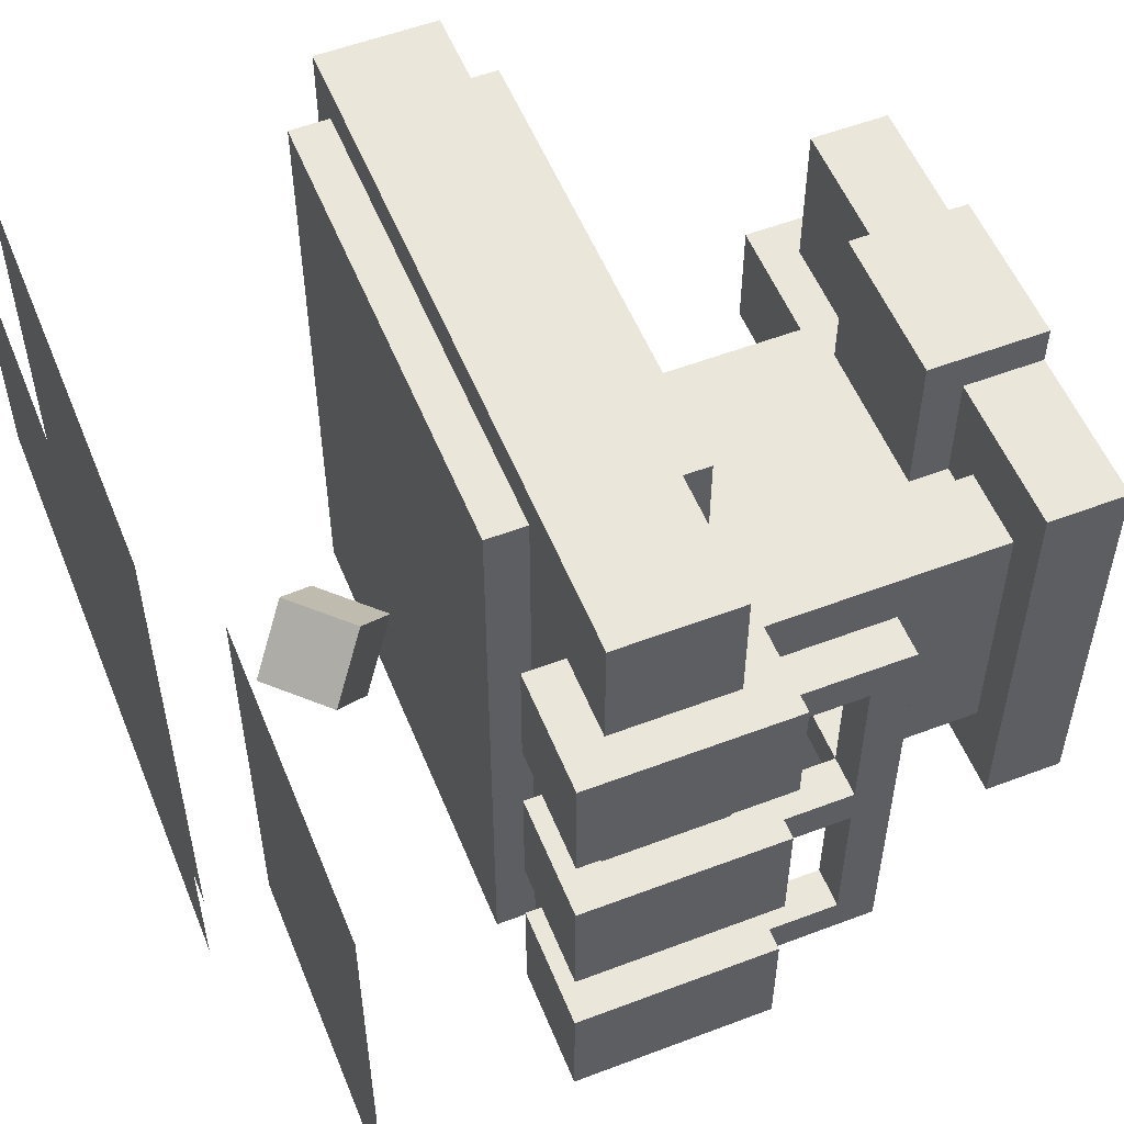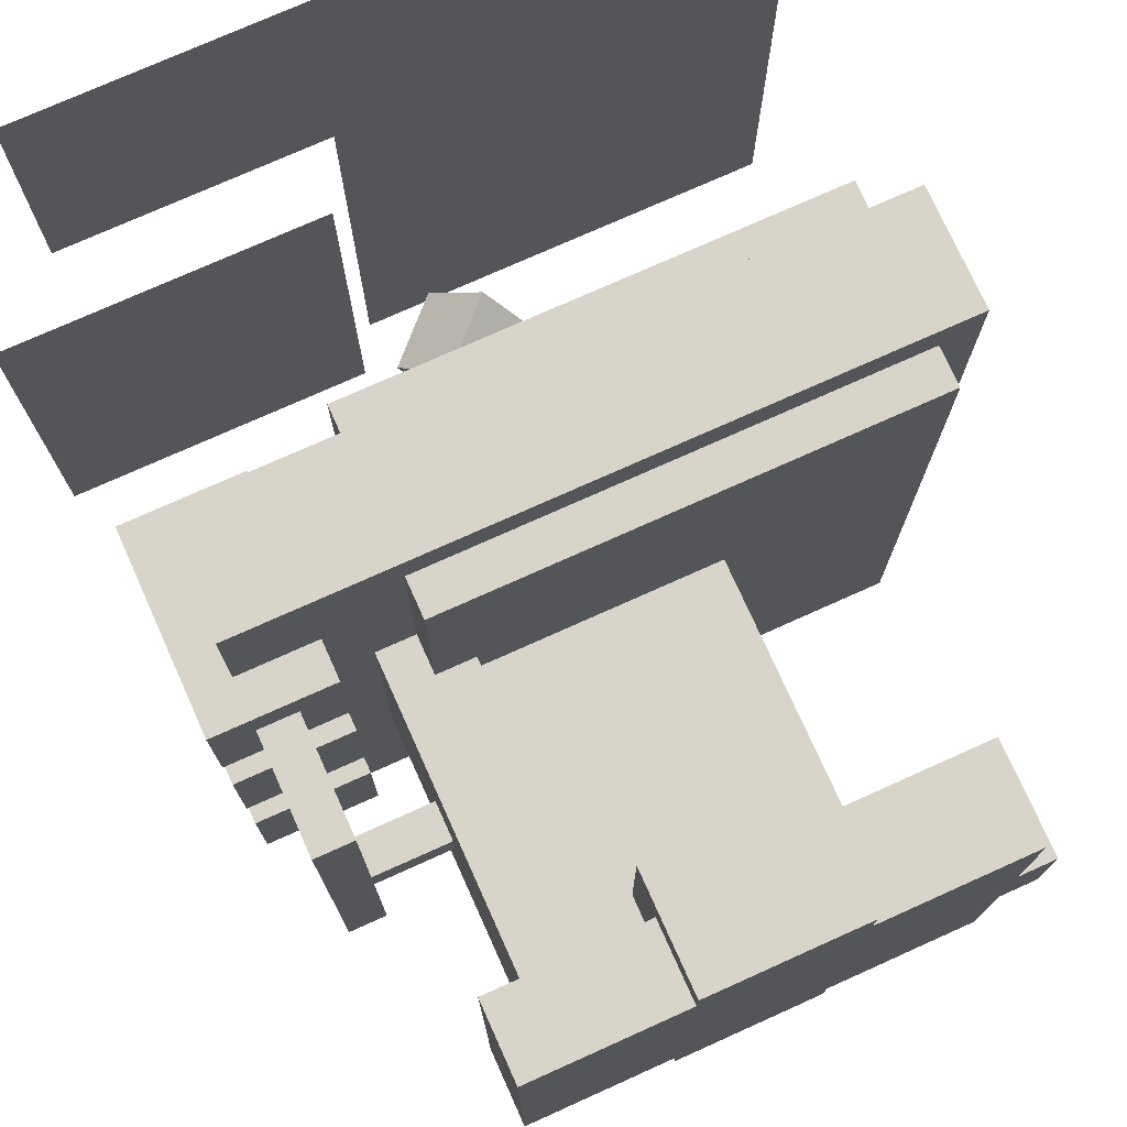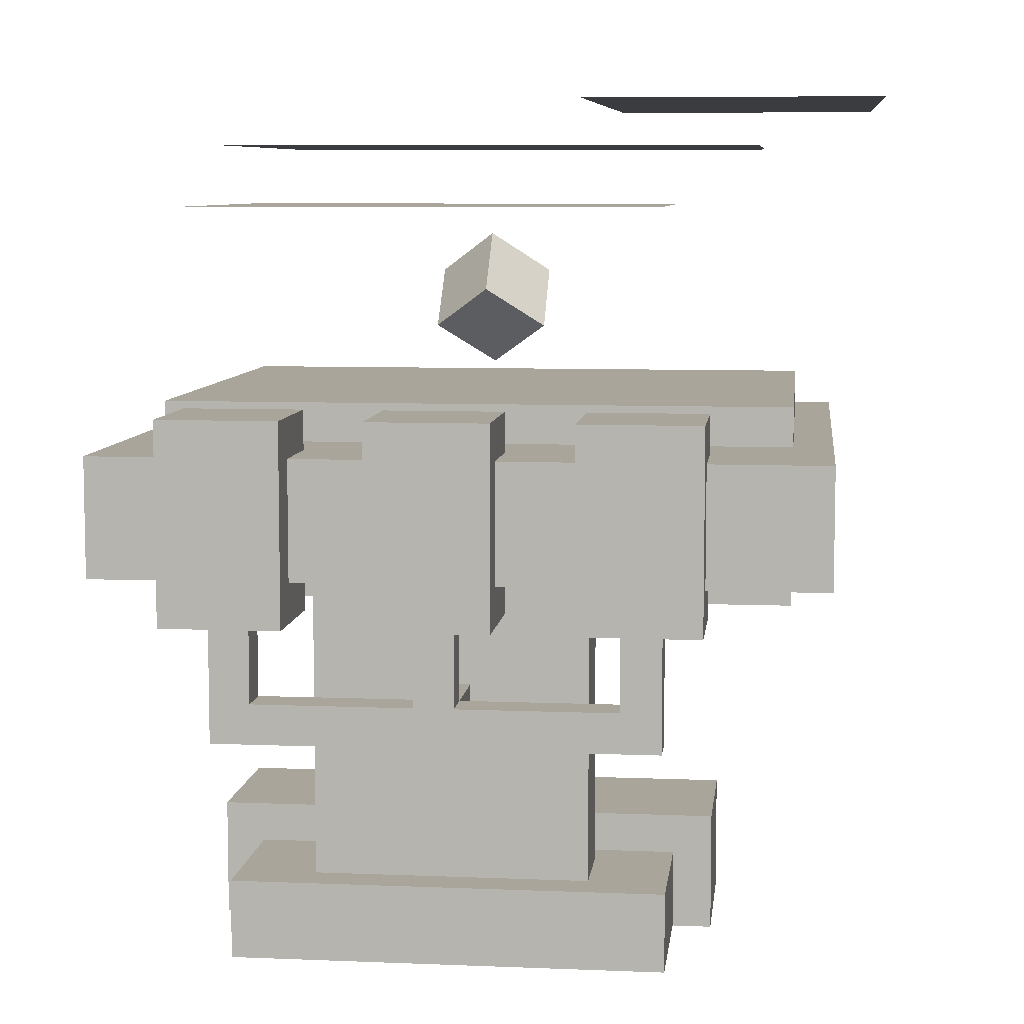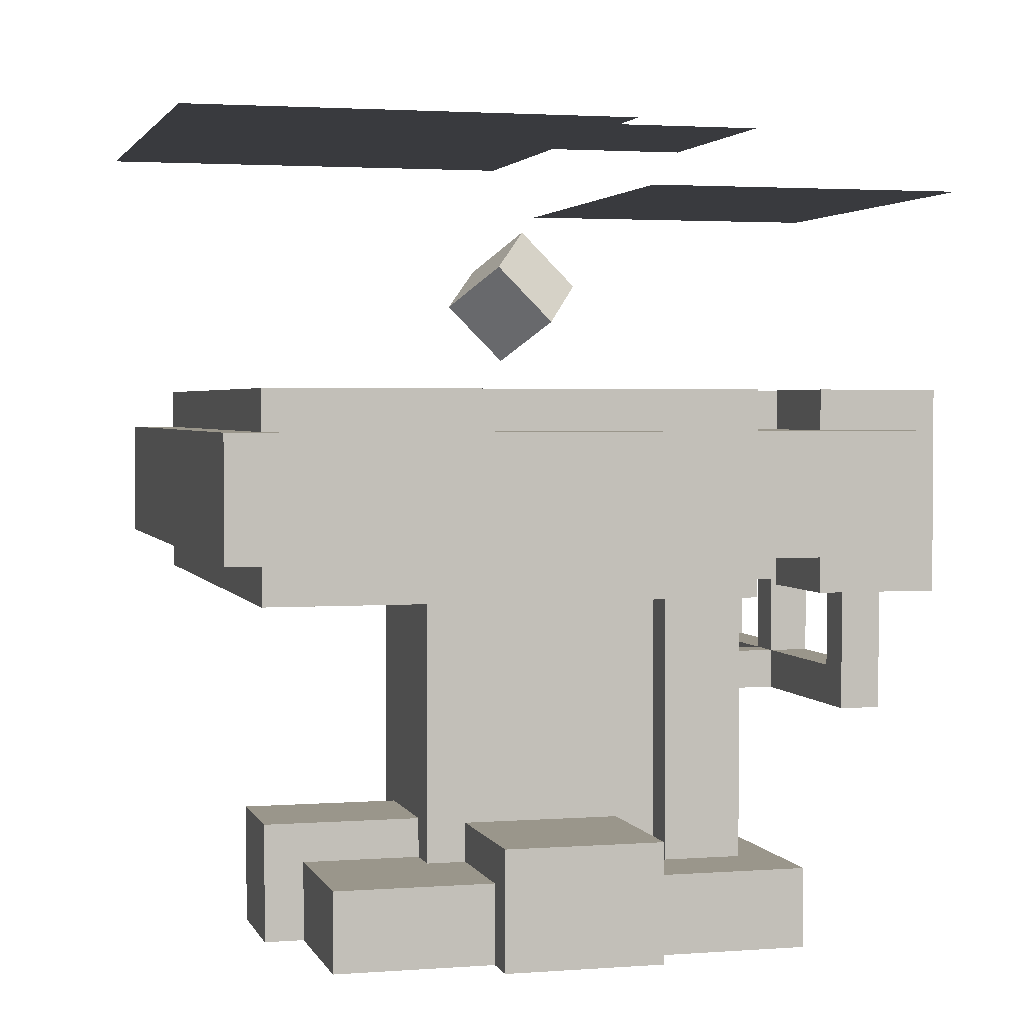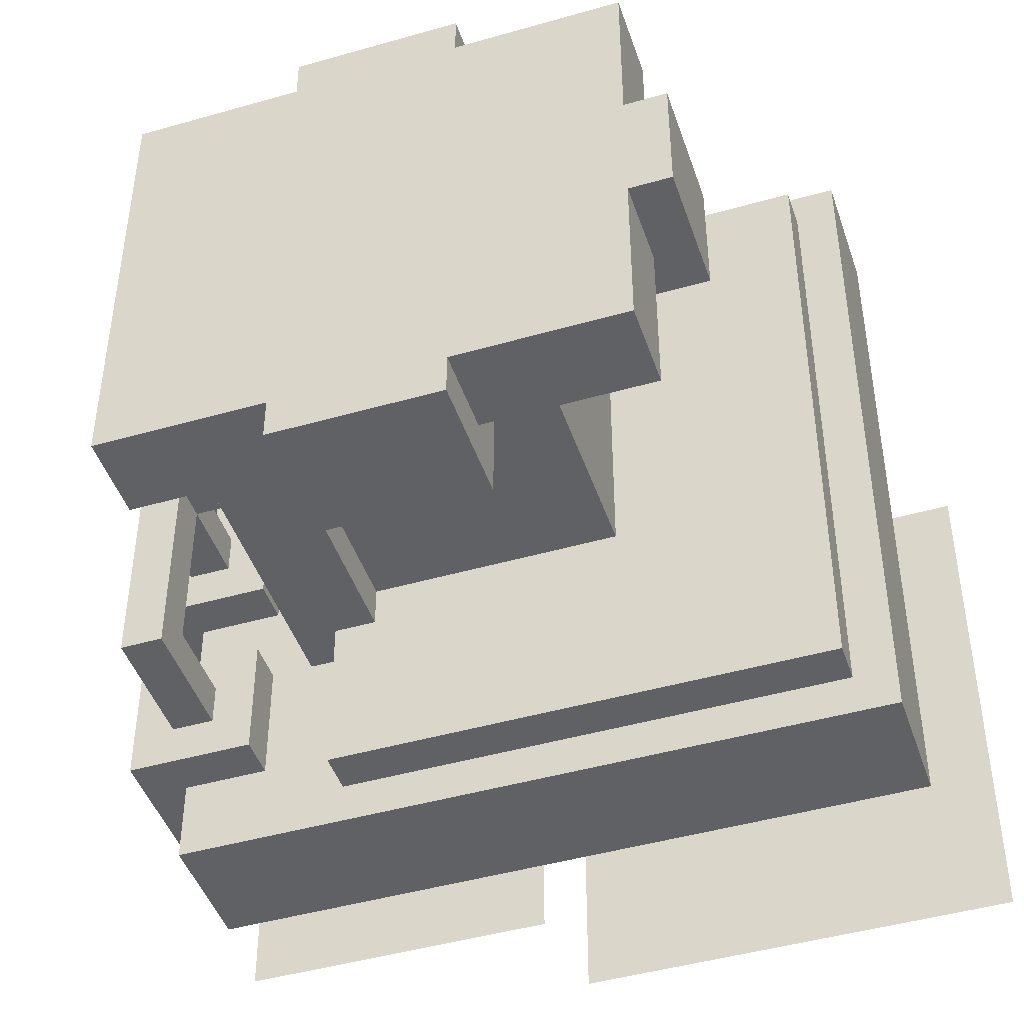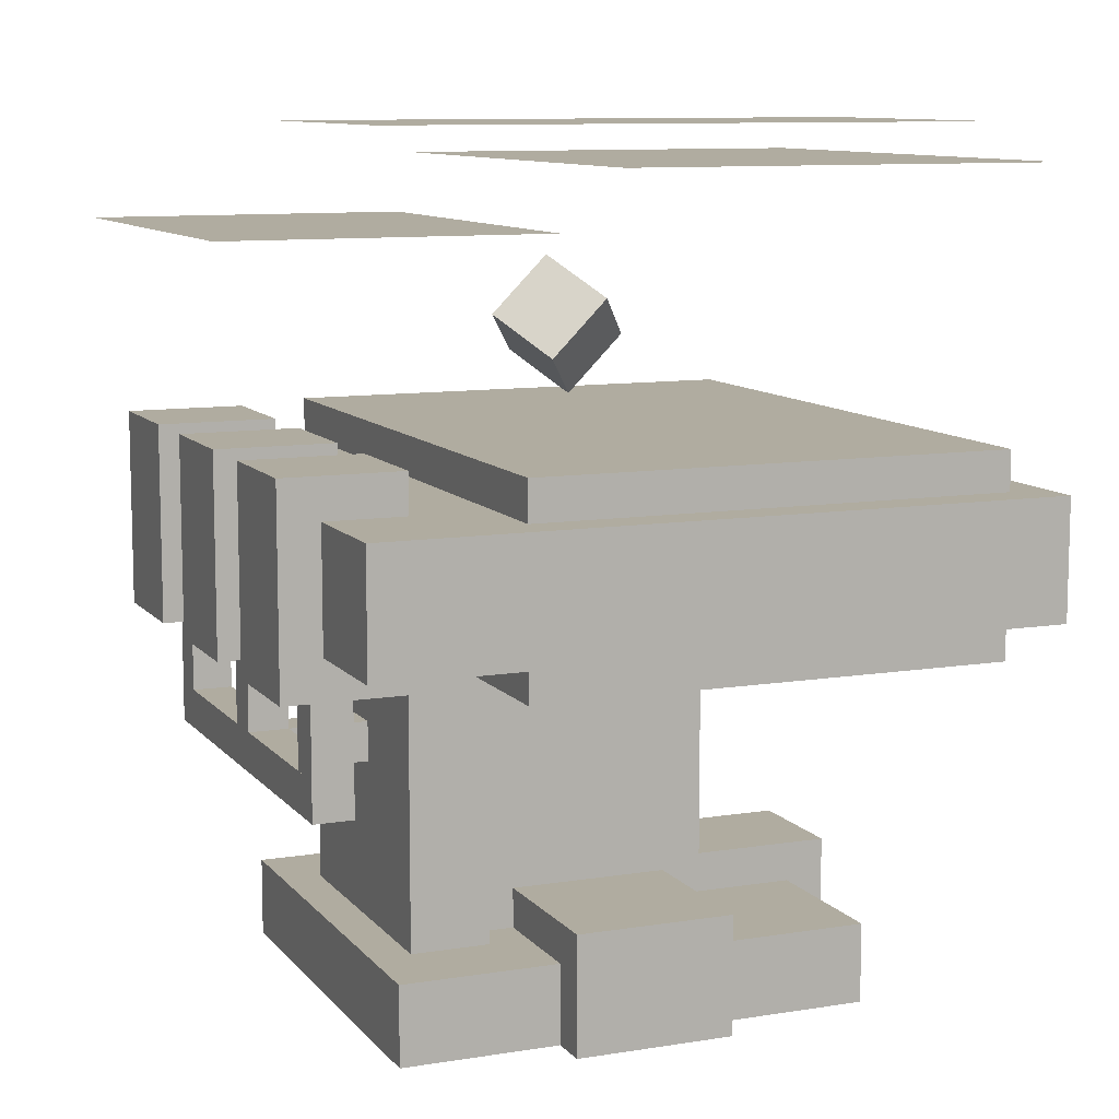
<metadata>
{"format":"obj","ext":"obj","renderer":"f3d","projection":"perspective","resolution":1024,"background":"white","views":[{"elev":54.7,"azim":-111.9,"up":"+Z"},{"elev":75.1,"azim":-24.2,"up":"+Z"},{"elev":7.6,"azim":-83.4,"up":"+Y"},{"elev":2.4,"azim":165.2,"up":"+Y"},{"elev":-45.4,"azim":18.3,"up":"+Z"},{"elev":10.0,"azim":-22.6,"up":"+Y"}]}
</metadata>
<code>
o wirelong1_wirelong1.061
v 0.1625 0.375 0.225
v 0.1 0.375 0.225
v 0.1 0.4375 0.225
v 0.1625 0.4375 0.225
v 0.1 0.375 0.9125
v 0.1625 0.375 0.9125
v 0.1625 0.4375 0.9125
v 0.1 0.4375 0.9125
f 1 2 3 4
f 5 6 7 8
f 4 3 8 7
f 6 5 2 1
f 6 1 4 7
f 2 5 8 3
o foot1_wirelong1.060
v 1.038 0 0.475
v 0.7875 0 0.475
v 0.7875 0.1875 0.475
v 1.038 0.1875 0.475
v 0.7875 0 0.6625
v 1.038 0 0.6625
v 1.038 0.1875 0.6625
v 0.7875 0.1875 0.6625
f 9 10 11 12
f 13 14 15 16
f 12 11 16 15
f 14 13 10 9
f 14 9 12 15
f 10 13 16 11
o wireshort2_wirelong1.059
v 0.2875 0.375 0.5375
v 0.1625 0.375 0.5375
v 0.1625 0.4375 0.5375
v 0.2875 0.4375 0.5375
v 0.1625 0.375 0.6
v 0.2875 0.375 0.6
v 0.2875 0.4375 0.6
v 0.1625 0.4375 0.6
f 17 18 19 20
f 21 22 23 24
f 20 19 24 23
f 22 21 18 17
f 22 17 20 23
f 18 21 24 19
o particles_wirelong1.058
v 0.7875 0.125 0.4125
v 0.4125 0.125 0.4125
v 0.4125 0.5625 0.4125
v 0.7875 0.5625 0.4125
v 0.4125 0.125 0.725
v 0.7875 0.125 0.725
v 0.7875 0.5625 0.725
v 0.4125 0.5625 0.725
f 25 26 27 28
f 29 30 31 32
f 28 27 32 31
f 30 29 26 25
f 30 25 28 31
f 26 29 32 27
o wireshort3_wirelong1.057
v 0.1625 0.4375 0.225
v 0.1 0.4375 0.225
v 0.1 0.5625 0.225
v 0.1625 0.5625 0.225
v 0.1 0.4375 0.2875
v 0.1625 0.4375 0.2875
v 0.1625 0.5625 0.2875
v 0.1 0.5625 0.2875
f 33 34 35 36
f 37 38 39 40
f 36 35 40 39
f 38 37 34 33
f 38 33 36 39
f 34 37 40 35
o tank1_wirelong1.056
v 0.225 0.5625 0.1625
v 0.0375 0.5625 0.1625
v 0.0375 0.875 0.1625
v 0.225 0.875 0.1625
v 0.0375 0.5625 0.35
v 0.225 0.5625 0.35
v 0.225 0.875 0.35
v 0.0375 0.875 0.35
f 41 42 43 44
f 45 46 47 48
f 44 43 48 47
f 46 45 42 41
f 46 41 44 47
f 42 45 48 43
o wireshort4_wirelong1.055
v 0.1625 0.4375 0.5375
v 0.1 0.4375 0.5375
v 0.1 0.5625 0.5375
v 0.1625 0.5625 0.5375
v 0.1 0.4375 0.6
v 0.1625 0.4375 0.6
v 0.1625 0.5625 0.6
v 0.1 0.5625 0.6
f 49 50 51 52
f 53 54 55 56
f 52 51 56 55
f 54 53 50 49
f 54 49 52 55
f 50 53 56 51
o cube_wirelong1.054
v 0.7067 1.013 0.6
v 0.6183 0.9246 0.6
v 0.5558 0.9871 0.5116
v 0.6442 1.075 0.5116
v 0.5558 0.9871 0.6884
v 0.6442 1.075 0.6884
v 0.5817 1.138 0.6
v 0.4933 1.05 0.6
f 57 58 59 60
f 61 62 63 64
f 60 59 64 63
f 62 61 58 57
f 62 57 60 63
f 58 61 64 59
o screen1_wirelong1.053
v 0.975 1.344 0.7875
v 0.1 1.344 0.7875
v 0.1 1.344 1.225
v 0.975 1.344 1.225
f 65 66 67 68
o backsupport_wirelong1.052
v 0.4125 0.125 0.35
v 0.2875 0.125 0.35
v 0.2875 0.625 0.35
v 0.4125 0.625 0.35
v 0.2875 0.125 0.7875
v 0.4125 0.125 0.7875
v 0.4125 0.625 0.7875
v 0.2875 0.625 0.7875
f 69 70 71 72
f 73 74 75 76
f 72 71 76 75
f 74 73 70 69
f 74 69 72 75
f 70 73 76 71
o footbase_wirelong1.051
v 0.975 0 0.225
v 0.225 0 0.225
v 0.225 0.125 0.225
v 0.975 0.125 0.225
v 0.225 0 0.9125
v 0.975 0 0.9125
v 0.975 0.125 0.9125
v 0.225 0.125 0.9125
f 77 78 79 80
f 81 82 83 84
f 80 79 84 83
f 82 81 78 77
f 82 77 80 83
f 78 81 84 79
o uppertable_wirelong1.050
v 1.1 0.5625 0.1
v 0.35 0.5625 0.1
v 0.35 0.875 0.1
v 1.1 0.875 0.1
v 0.35 0.5625 1.1
v 1.1 0.5625 1.1
v 1.1 0.875 1.1
v 0.35 0.875 1.1
f 85 86 87 88
f 89 90 91 92
f 88 87 92 91
f 90 89 86 85
f 90 85 88 91
f 86 89 92 87
o fatfoot1_wirelong1.049
v 0.725 0 0.725
v 0.475 0 0.725
v 0.475 0.1875 0.725
v 0.725 0.1875 0.725
v 0.475 0 0.975
v 0.725 0 0.975
v 0.725 0.1875 0.975
v 0.475 0.1875 0.975
f 93 94 95 96
f 97 98 99 100
f 96 95 100 99
f 98 97 94 93
f 98 93 96 99
f 94 97 100 95
o screen3_wirelong1.048
v 1.206 1.281 0.1625
v 0.5188 1.281 0.1625
v 0.5188 1.281 1.038
v 1.206 1.281 1.038
f 101 102 103 104
o fatfoot2_wirelong1.047
v 0.475 0 0.4125
v 0.725 0 0.4125
v 0.725 0.1875 0.4125
v 0.475 0.1875 0.4125
v 0.725 0 0.1625
v 0.475 0 0.1625
v 0.475 0.1875 0.1625
v 0.725 0.1875 0.1625
f 105 106 107 108
f 109 110 111 112
f 108 107 112 111
f 110 109 106 105
f 110 105 108 111
f 106 109 112 107
o tank2_wirelong1.046
v 0.225 0.5625 0.475
v 0.0375 0.5625 0.475
v 0.0375 0.875 0.475
v 0.225 0.875 0.475
v 0.0375 0.5625 0.6625
v 0.225 0.5625 0.6625
v 0.225 0.875 0.6625
v 0.0375 0.875 0.6625
f 113 114 115 116
f 117 118 119 120
f 116 115 120 119
f 118 117 114 113
f 118 113 116 119
f 114 117 120 115
o tank3_wirelong1.045
v 0.225 0.5625 0.7875
v 0.0375 0.5625 0.7875
v 0.0375 0.875 0.7875
v 0.225 0.875 0.7875
v 0.0375 0.5625 0.975
v 0.225 0.5625 0.975
v 0.225 0.875 0.975
v 0.0375 0.875 0.975
f 121 122 123 124
f 125 126 127 128
f 124 123 128 127
f 126 125 122 121
f 126 121 124 127
f 122 125 128 123
o screen2_wirelong1.044
v 0.475 1.188 0.225
v -0.025 1.188 0.225
v -0.025 1.188 0.9125
v 0.475 1.188 0.9125
f 129 130 131 132
o wireshort1_wirelong1.043
v 0.1625 0.4375 0.85
v 0.1 0.4375 0.85
v 0.1 0.5625 0.85
v 0.1625 0.5625 0.85
v 0.1 0.4375 0.9125
v 0.1625 0.4375 0.9125
v 0.1625 0.5625 0.9125
v 0.1 0.5625 0.9125
f 133 134 135 136
f 137 138 139 140
f 136 135 140 139
f 138 137 134 133
f 138 133 136 139
f 134 137 140 135
o middletable_wirelong1.042
v 1.163 0.625 0.0375
v 0.1 0.625 0.0375
v 0.1 0.8125 0.0375
v 1.163 0.8125 0.0375
v 0.1 0.625 1.163
v 1.163 0.625 1.163
v 1.163 0.8125 1.163
v 0.1 0.8125 1.163
f 141 142 143 144
f 145 146 147 148
f 144 143 148 147
f 146 145 142 141
f 146 141 144 147
f 142 145 148 143

</code>
